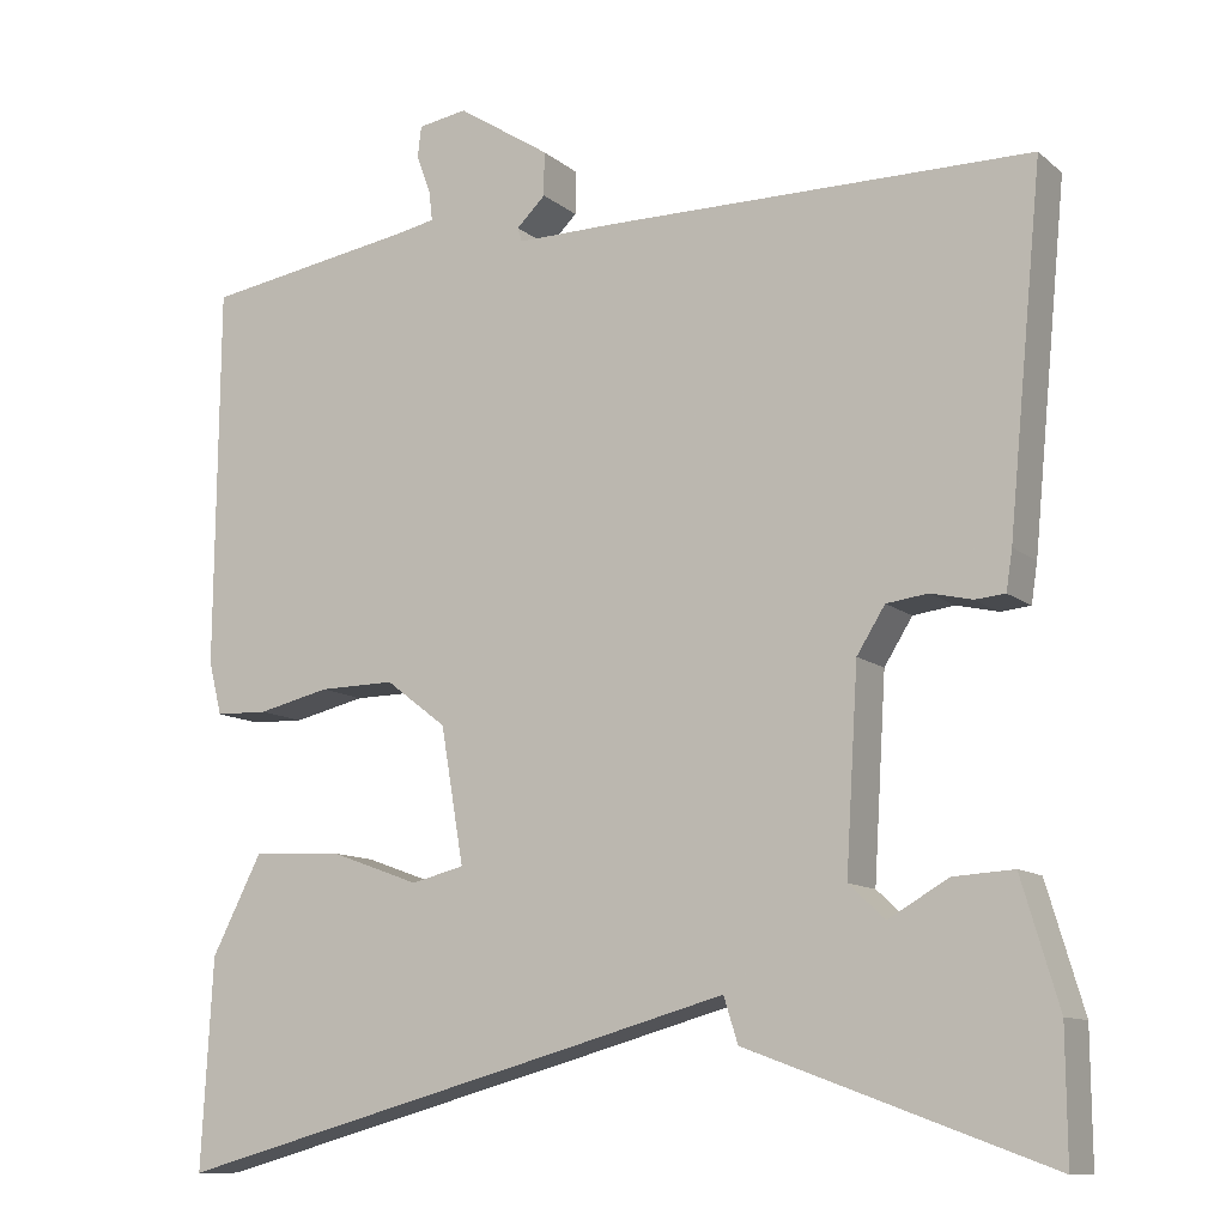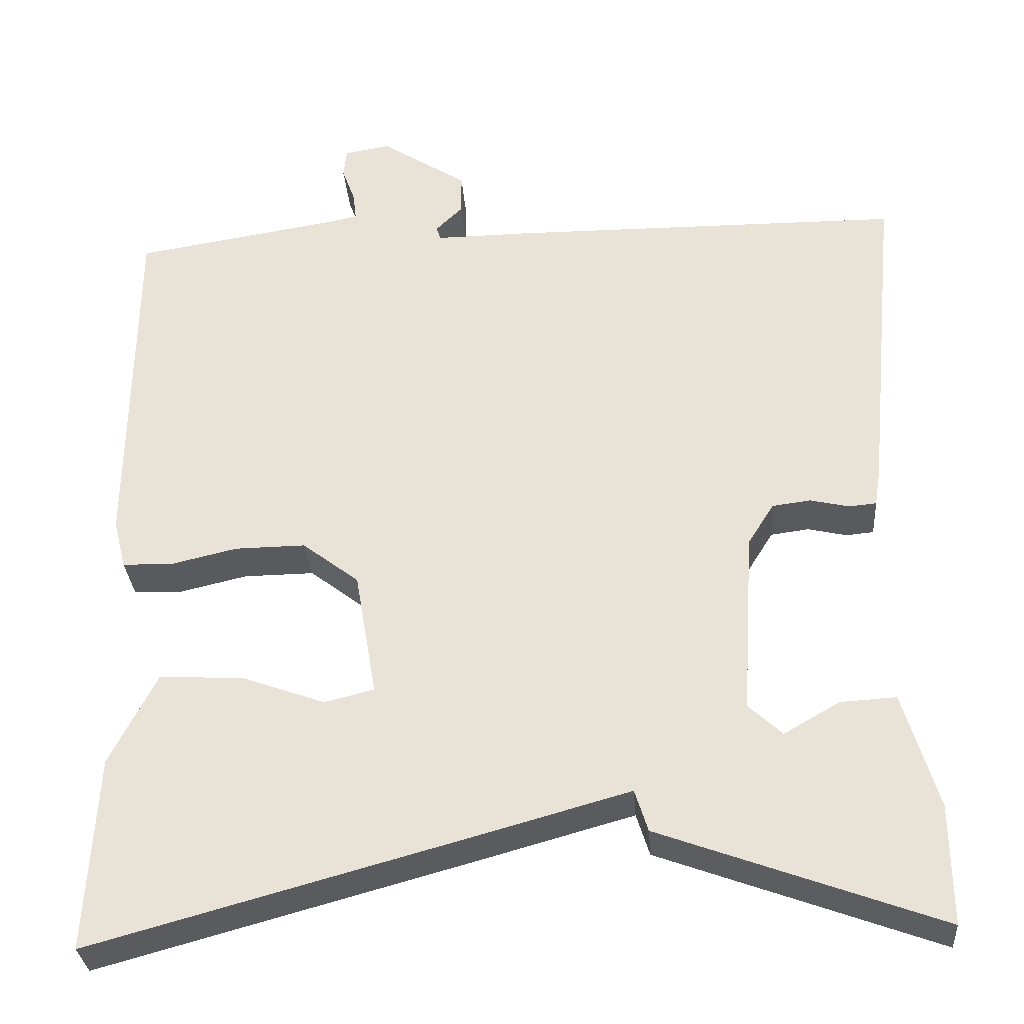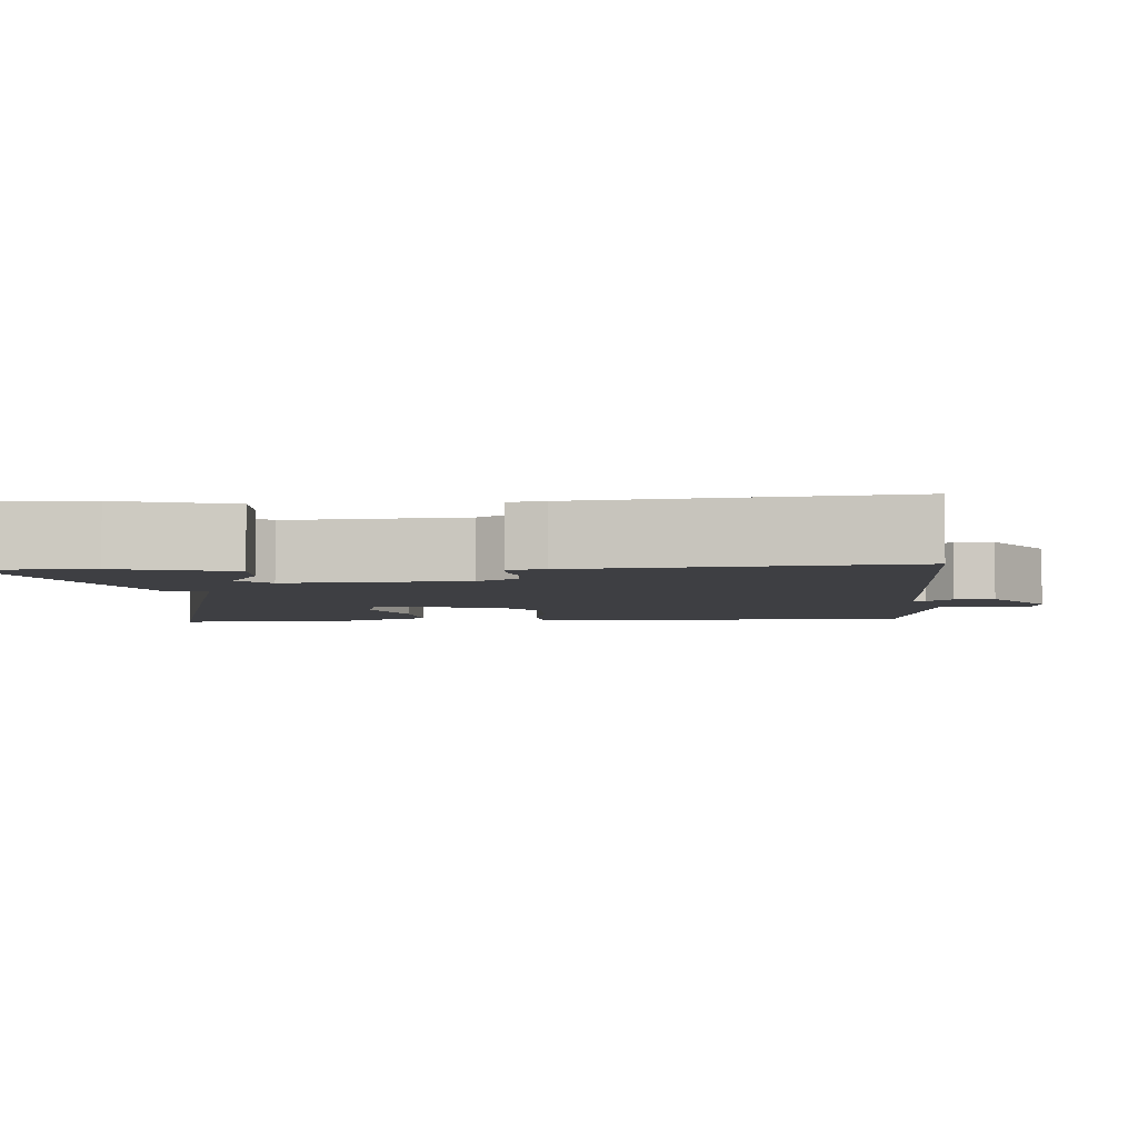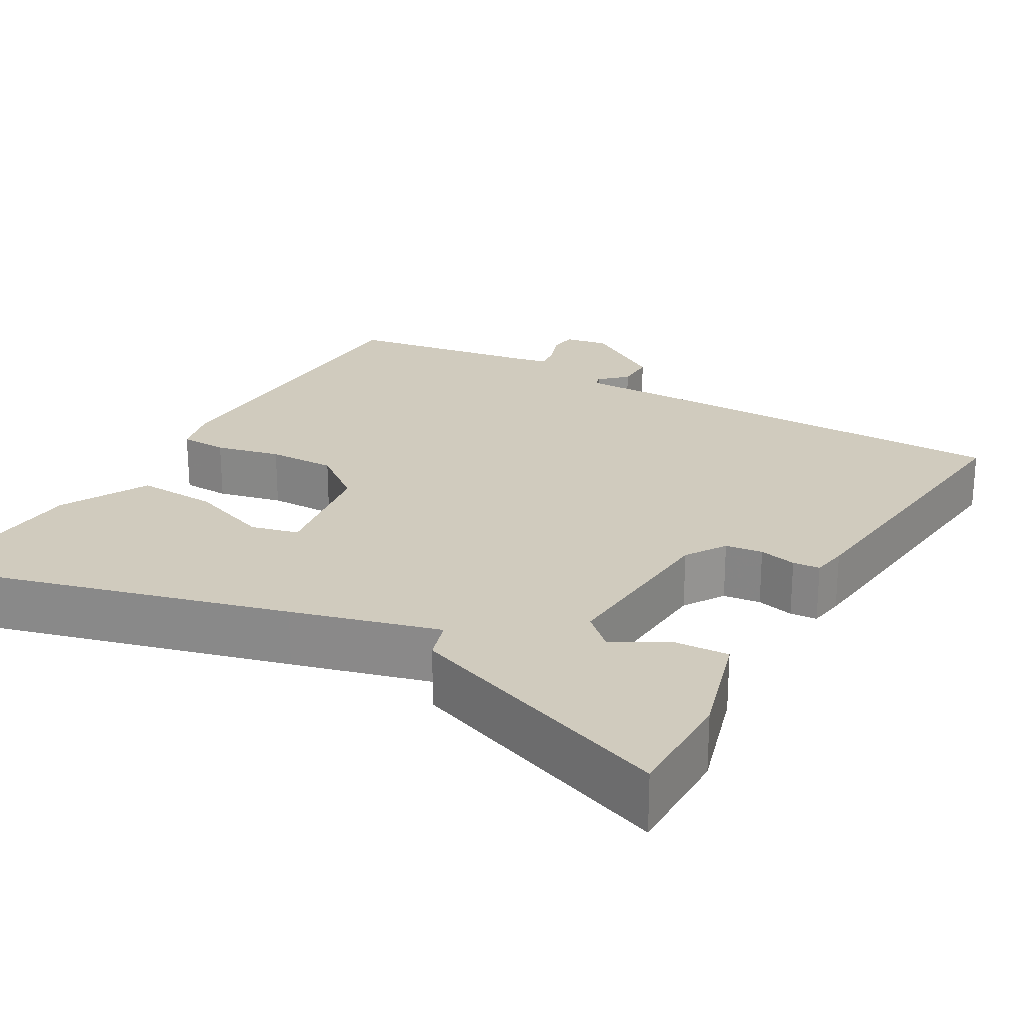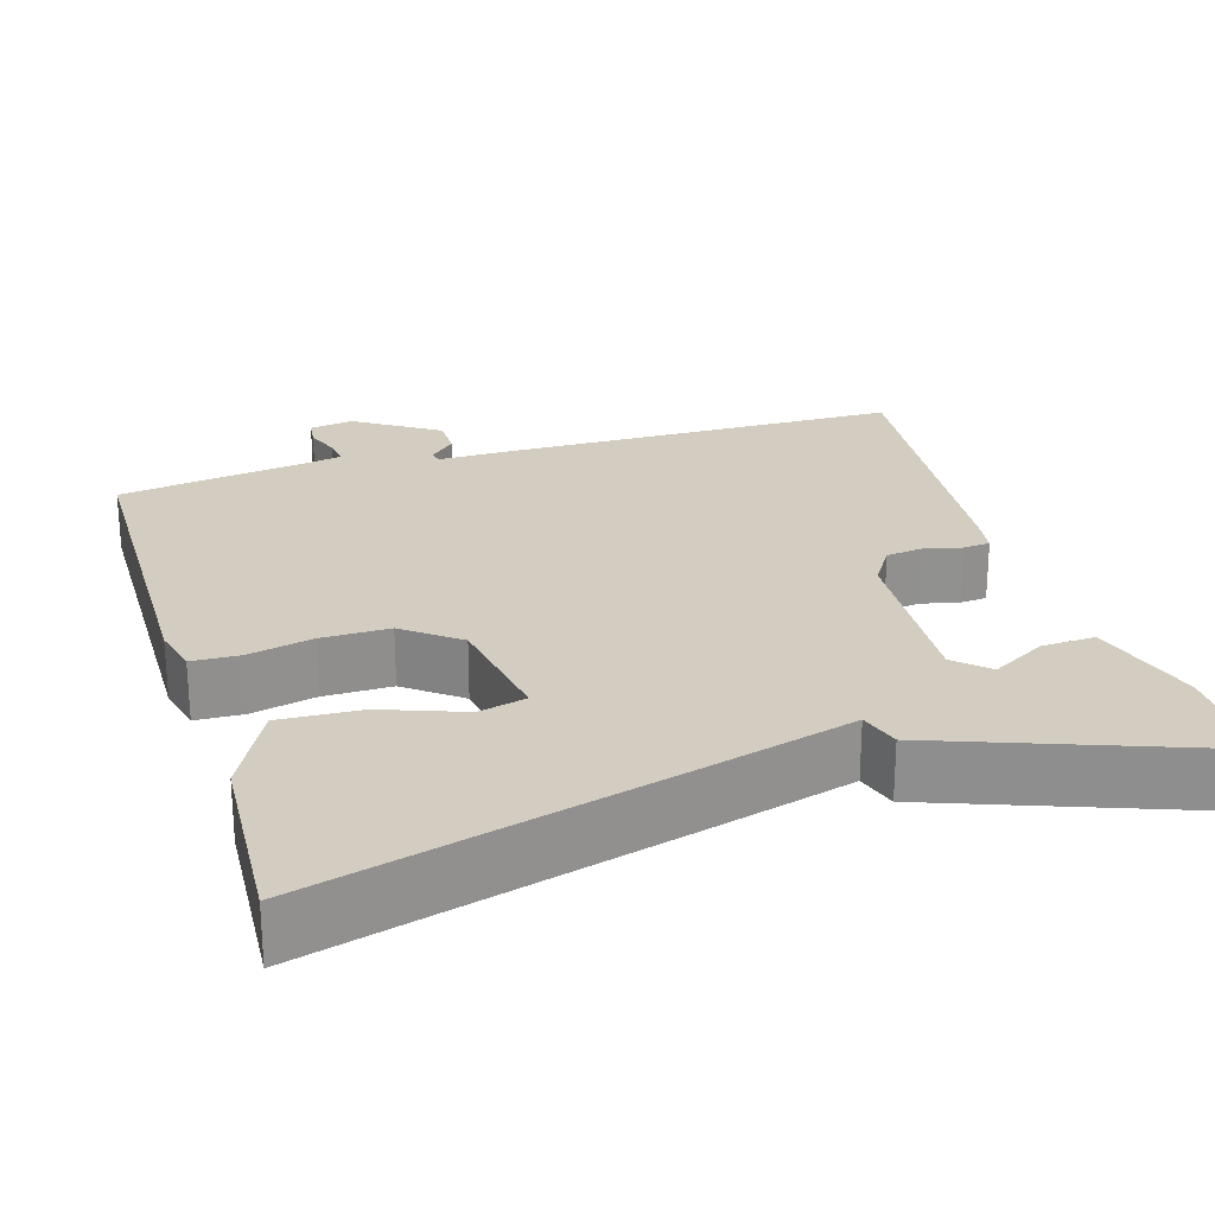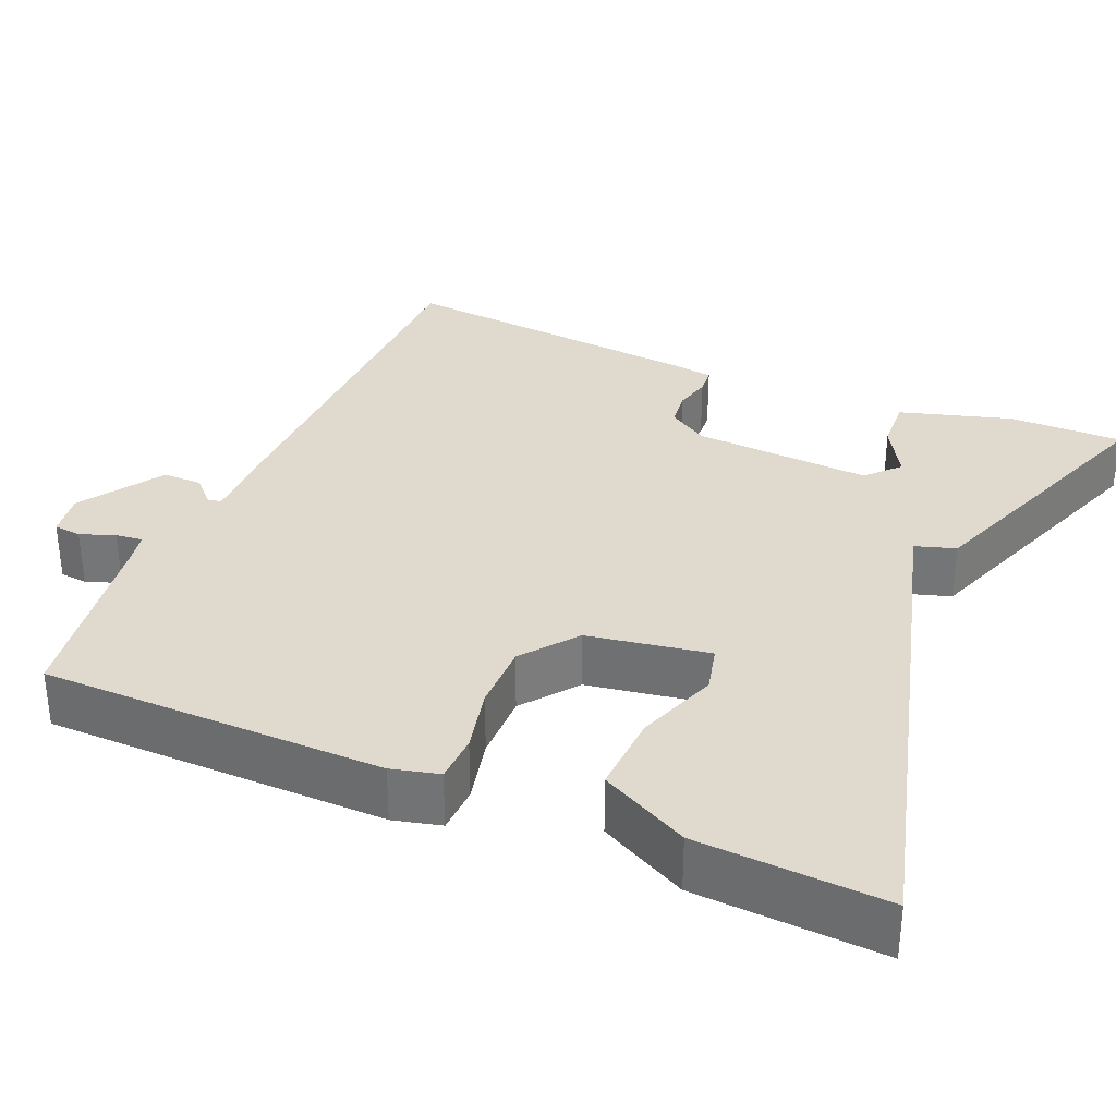
<metadata>
{"format":"obj","ext":"obj","renderer":"f3d","projection":"perspective","resolution":1024,"background":"white","views":[{"elev":-11.1,"azim":-151.3,"up":"+Z"},{"elev":-31.4,"azim":-175.7,"up":"+Z"},{"elev":-4.3,"azim":-85.4,"up":"+Y"},{"elev":23.4,"azim":-149.9,"up":"+Y"},{"elev":24.5,"azim":163.2,"up":"+Y"},{"elev":32.8,"azim":113.2,"up":"+Y"}]}
</metadata>
<code>
v 0.5 0.07 0.5
v 0.504 0.07 0.068
v 0.489 0.07 0.008
v 0.429 0.07 0.006
v 0.347 0.07 0.025
v 0.261 0.07 0.026
v 0.192 0.07 -0.027
v 0.166 0.07 -0.18
v 0.226 0.07 -0.195
v 0.328 0.07 -0.158
v 0.43 0.07 -0.153
v 0.487 0.07 -0.264
v 0.5 0.07 -0.5
v 0.041 0.07 -0.375
v -0.143 0.07 -0.324
v -0.159 0.07 -0.375
v -0.5 0.07 -0.5
v -0.499 0.07 -0.355
v -0.457 0.07 -0.214
v -0.389 0.07 -0.218
v -0.321 0.07 -0.257
v -0.28 0.07 -0.219
v -0.294 0.07 0.006
v -0.326 0.07 0.057
v -0.373 0.07 0.063
v -0.42 0.07 0.052
v -0.454 0.07 0.055
v -0.461 0.07 0.1
v -0.5 0.07 0.5
v -0.017 0.07 0.504
v 0.097 0.07 0.503
v 0.102 0.07 0.519
v 0.069 0.07 0.551
v 0.069 0.07 0.601
v 0.174 0.07 0.669
v 0.23 0.07 0.66
v 0.234 0.07 0.625
v 0.218 0.07 0.581
v 0.214 0.07 0.547
v 0.254 0.07 0.539
v 0.5 0 0.5
v 0.504 0 0.068
v 0.489 0 0.008
v 0.429 0 0.006
v 0.347 0 0.025
v 0.261 0 0.026
v 0.192 0 -0.027
v 0.166 0 -0.18
v 0.226 0 -0.195
v 0.328 0 -0.158
v 0.43 0 -0.153
v 0.487 0 -0.264
v 0.5 0 -0.5
v 0.041 0 -0.375
v -0.143 0 -0.324
v -0.159 0 -0.375
v -0.5 0 -0.5
v -0.499 0 -0.355
v -0.457 0 -0.214
v -0.389 0 -0.218
v -0.321 0 -0.257
v -0.28 0 -0.219
v -0.294 0 0.006
v -0.326 0 0.057
v -0.373 0 0.063
v -0.42 0 0.052
v -0.454 0 0.055
v -0.461 0 0.1
v -0.5 0 0.5
v -0.017 0 0.504
v 0.097 0 0.503
v 0.102 0 0.519
v 0.069 0 0.551
v 0.069 0 0.601
v 0.174 0 0.669
v 0.23 0 0.66
v 0.234 0 0.625
v 0.218 0 0.581
v 0.214 0 0.547
v 0.254 0 0.539
f 36 37 38
f 35 36 38
f 34 35 38
f 33 34 38
f 32 33 38
f 31 32 38 39
f 29 30 31
f 28 29 31
f 27 28 31
f 26 27 31
f 25 26 31
f 31 39 40
f 25 31 40
f 24 25 40
f 19 20 21
f 18 19 21
f 17 18 21
f 16 17 21
f 15 16 21 22
f 14 15 22 23
f 12 13 14
f 11 12 14
f 10 11 14
f 9 10 14
f 8 9 14
f 23 24 40
f 14 23 40
f 8 14 40
f 7 8 40
f 3 4 5
f 2 3 5
f 1 2 5 6
f 1 6 7 40
f 78 77 76
f 78 76 75
f 78 75 74
f 78 74 73
f 78 73 72
f 79 78 72 71
f 71 70 69
f 71 69 68
f 71 68 67
f 71 67 66
f 71 66 65
f 80 79 71
f 80 71 65
f 80 65 64
f 61 60 59
f 61 59 58
f 61 58 57
f 61 57 56
f 62 61 56 55
f 63 62 55 54
f 54 53 52
f 54 52 51
f 54 51 50
f 54 50 49
f 54 49 48
f 80 64 63
f 80 63 54
f 80 54 48
f 80 48 47
f 45 44 43
f 45 43 42
f 46 45 42 41
f 80 47 46 41
f 1 41 42 2
f 2 42 43 3
f 3 43 44 4
f 4 44 45 5
f 5 45 46 6
f 6 46 47 7
f 7 47 48 8
f 8 48 49 9
f 9 49 50 10
f 10 50 51 11
f 11 51 52 12
f 12 52 53 13
f 13 53 54 14
f 14 54 55 15
f 15 55 56 16
f 16 56 57 17
f 17 57 58 18
f 18 58 59 19
f 19 59 60 20
f 20 60 61 21
f 21 61 62 22
f 22 62 63 23
f 23 63 64 24
f 24 64 65 25
f 25 65 66 26
f 26 66 67 27
f 27 67 68 28
f 28 68 69 29
f 29 69 70 30
f 30 70 71 31
f 31 71 72 32
f 32 72 73 33
f 33 73 74 34
f 34 74 75 35
f 35 75 76 36
f 36 76 77 37
f 37 77 78 38
f 38 78 79 39
f 39 79 80 40
f 40 80 41 1

</code>
